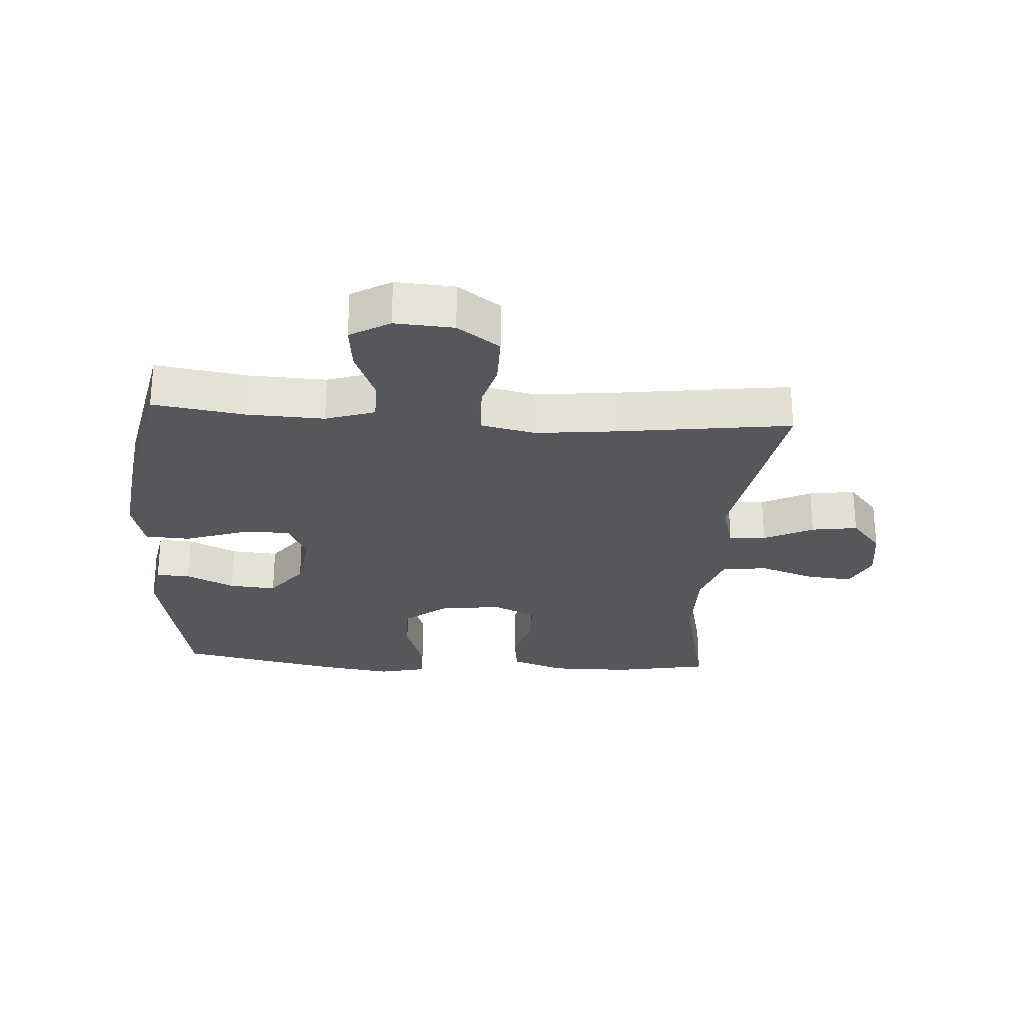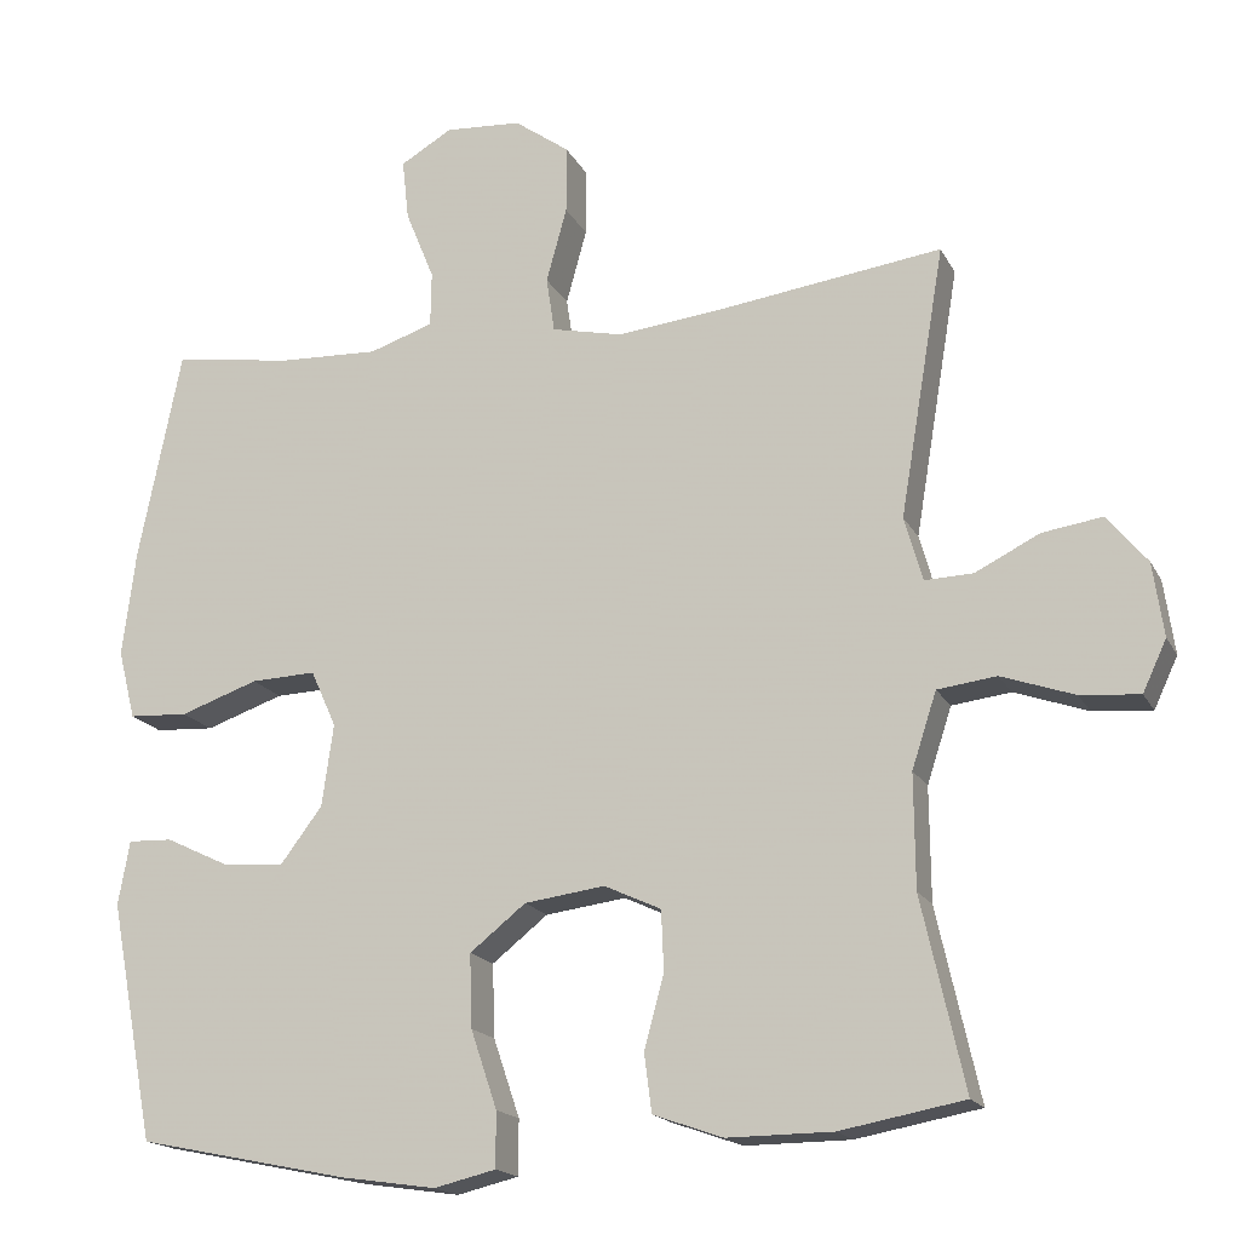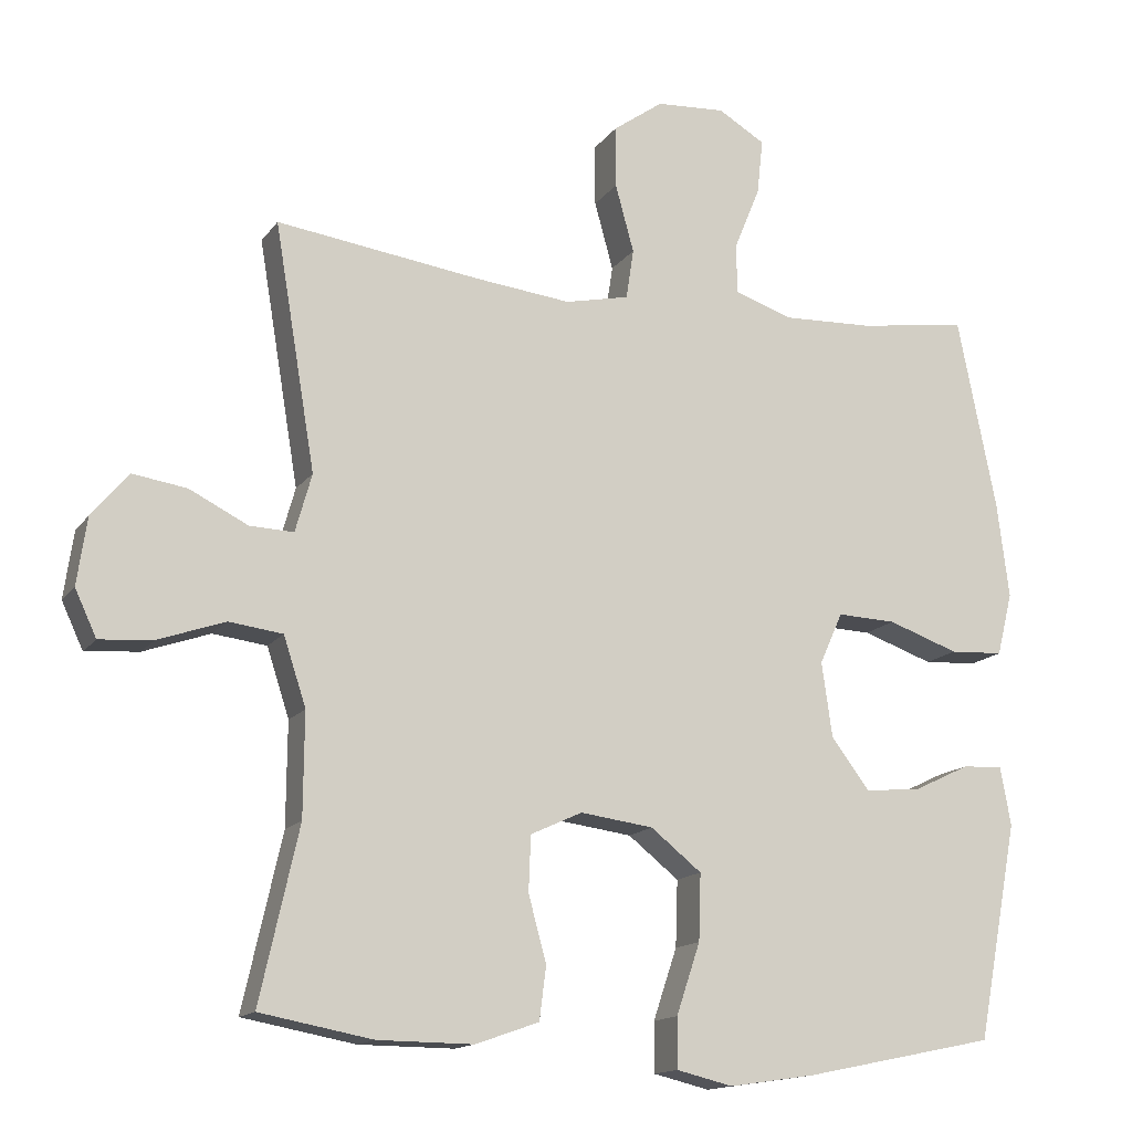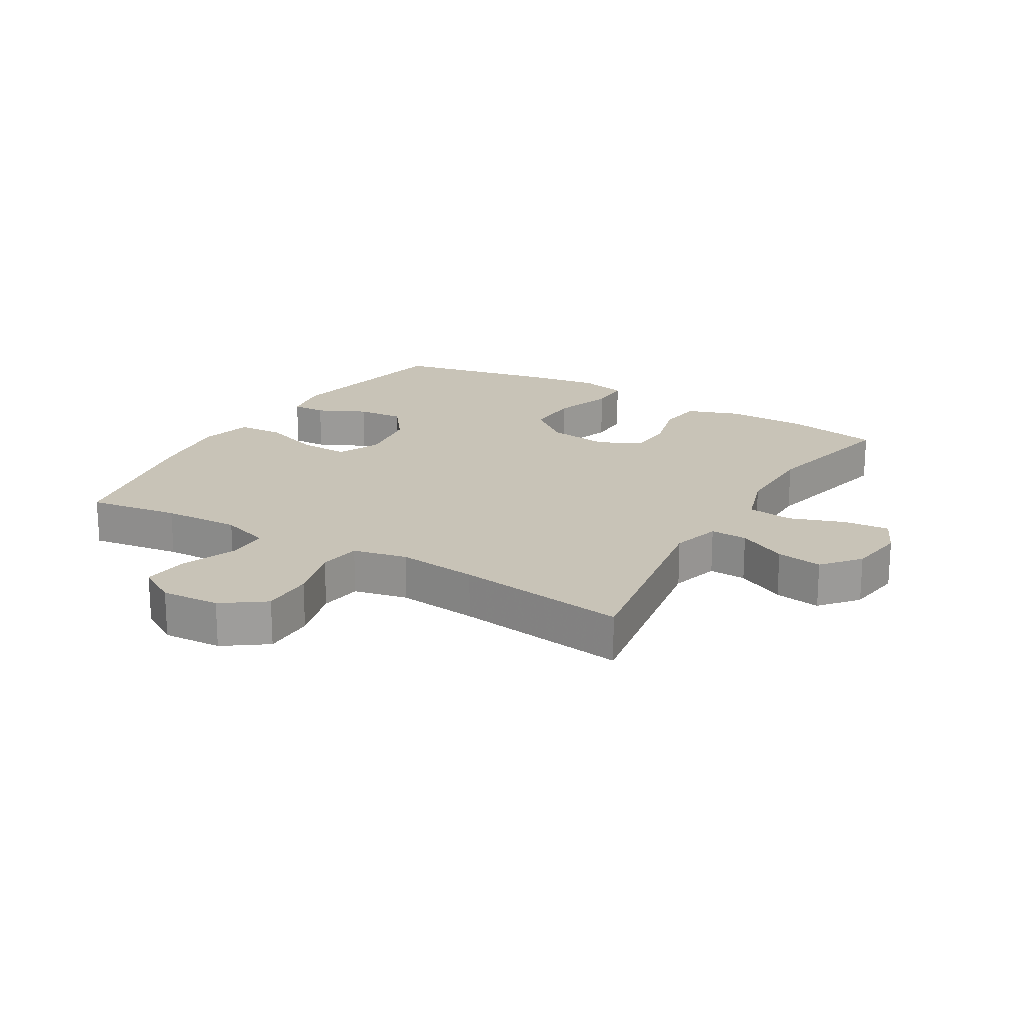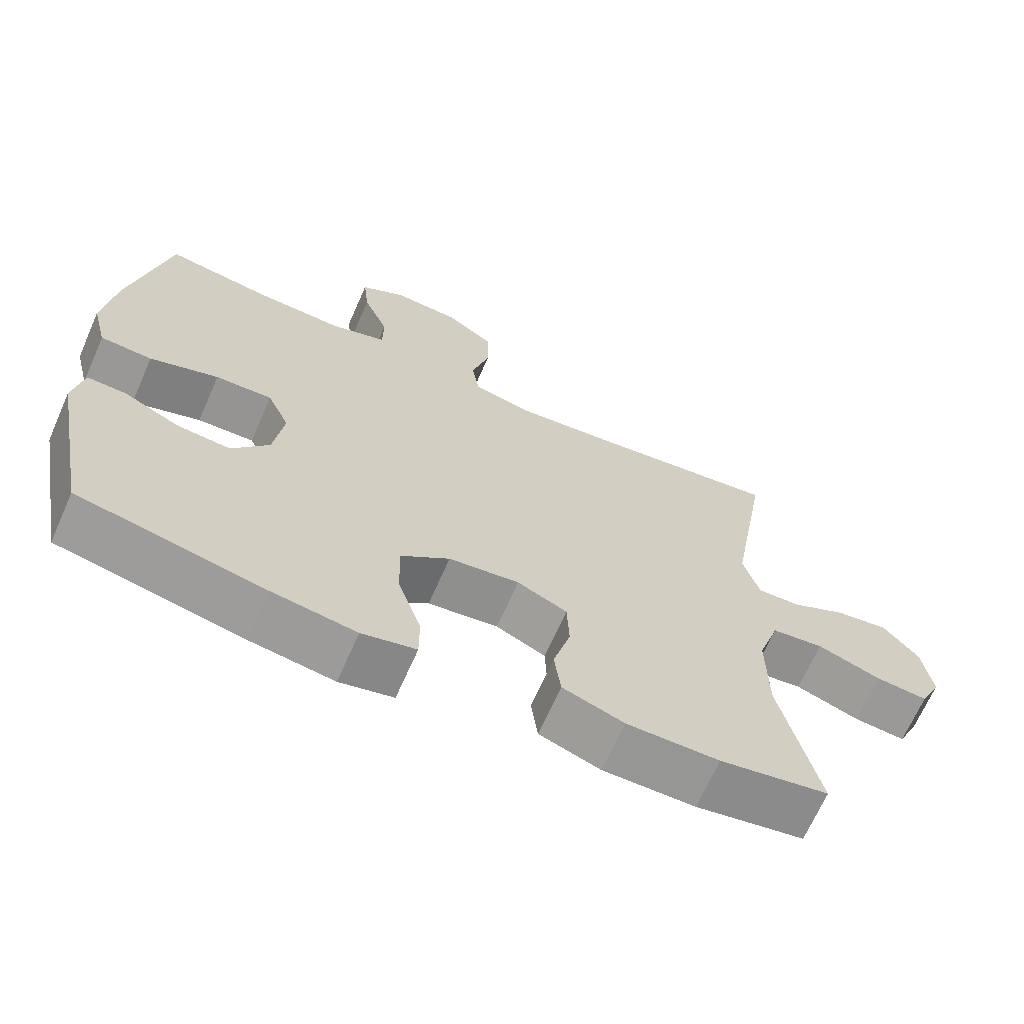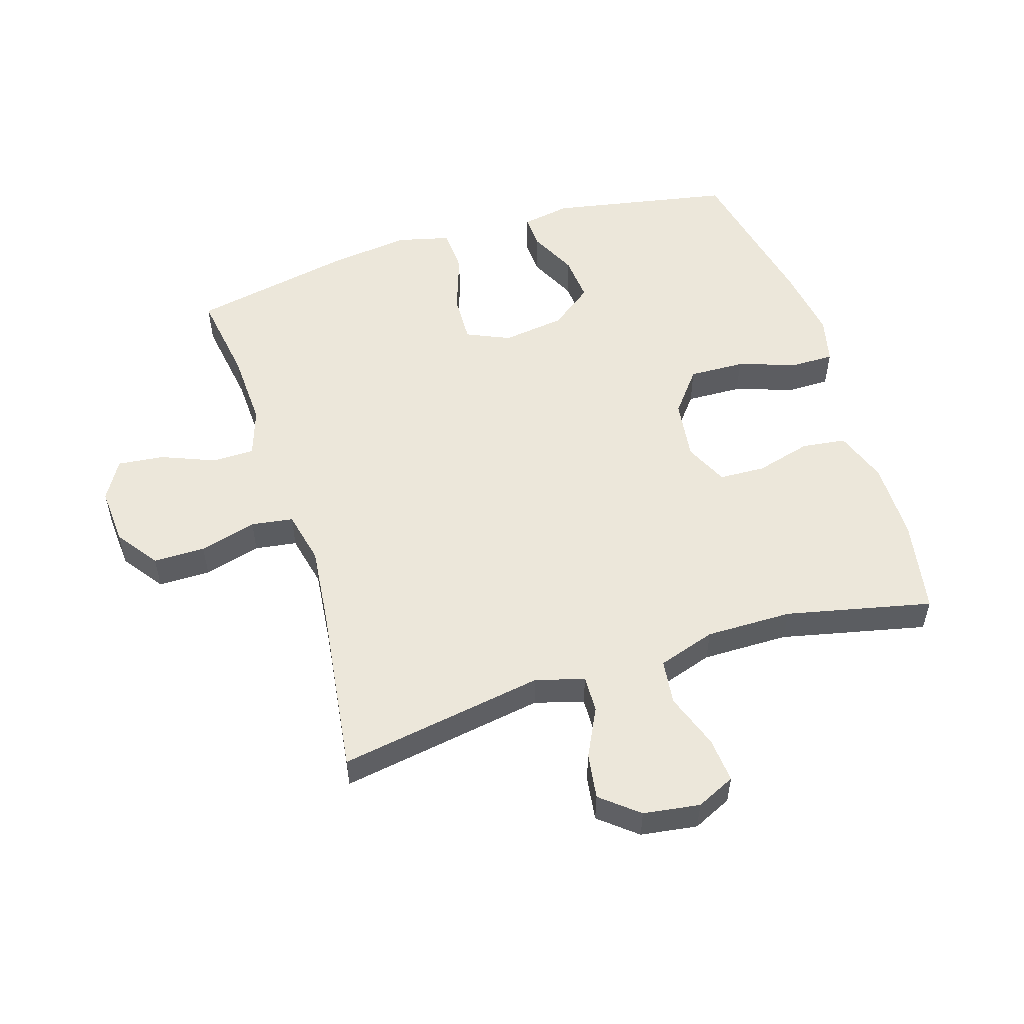
<metadata>
{"format":"obj","ext":"obj","renderer":"f3d","projection":"perspective","resolution":1024,"background":"white","views":[{"elev":-26.4,"azim":-3.9,"up":"+Y"},{"elev":-17.4,"azim":19.9,"up":"+Z"},{"elev":-14.6,"azim":157.1,"up":"+Z"},{"elev":19.7,"azim":30.7,"up":"+Y"},{"elev":-67.8,"azim":-23.8,"up":"+Z"},{"elev":53.3,"azim":72.5,"up":"+Y"}]}
</metadata>
<code>
v -0.5 0.07 0.5
v -0.355 0.07 0.478
v -0.232 0.07 0.473
v -0.154 0.07 0.499
v -0.153 0.07 0.566
v -0.188 0.07 0.652
v -0.196 0.07 0.726
v -0.133 0.07 0.763
v -0.04 0.07 0.757
v 0.027 0.07 0.709
v 0.027 0.07 0.626
v 0.002 0.07 0.535
v 0.012 0.07 0.468
v 0.098 0.07 0.449
v 0.226 0.07 0.463
v 0.5 0.07 0.5
v 0.445 0.07 0.171
v 0.467 0.07 0.093
v 0.526 0.07 0.095
v 0.604 0.07 0.134
v 0.677 0.07 0.145
v 0.726 0.07 0.086
v 0.739 0.07 -0.004
v 0.71 0.07 -0.066
v 0.638 0.07 -0.06
v 0.549 0.07 -0.029
v 0.477 0.07 -0.038
v 0.447 0.07 -0.13
v 0.448 0.07 -0.268
v 0.5 0.07 -0.5
v 0.349 0.07 -0.528
v 0.221 0.07 -0.529
v 0.136 0.07 -0.499
v 0.127 0.07 -0.428
v 0.151 0.07 -0.34
v 0.148 0.07 -0.266
v 0.079 0.07 -0.234
v -0.019 0.07 -0.247
v -0.087 0.07 -0.301
v -0.084 0.07 -0.39
v -0.052 0.07 -0.485
v -0.052 0.07 -0.552
v -0.127 0.07 -0.57
v -0.243 0.07 -0.553
v -0.5 0.07 -0.5
v -0.555 0.07 -0.21
v -0.541 0.07 -0.132
v -0.487 0.07 -0.134
v -0.41 0.07 -0.171
v -0.335 0.07 -0.177
v -0.284 0.07 -0.109
v -0.27 0.07 -0.009
v -0.301 0.07 0.06
v -0.38 0.07 0.057
v -0.475 0.07 0.024
v -0.547 0.07 0.028
v -0.568 0.07 0.112
v -0.552 0.07 0.241
v -0.5 0 0.5
v -0.355 0 0.478
v -0.232 0 0.473
v -0.154 0 0.499
v -0.153 0 0.566
v -0.188 0 0.652
v -0.196 0 0.726
v -0.133 0 0.763
v -0.04 0 0.757
v 0.027 0 0.709
v 0.027 0 0.626
v 0.002 0 0.535
v 0.012 0 0.468
v 0.098 0 0.449
v 0.226 0 0.463
v 0.5 0 0.5
v 0.445 0 0.171
v 0.467 0 0.093
v 0.526 0 0.095
v 0.604 0 0.134
v 0.677 0 0.145
v 0.726 0 0.086
v 0.739 0 -0.004
v 0.71 0 -0.066
v 0.638 0 -0.06
v 0.549 0 -0.029
v 0.477 0 -0.038
v 0.447 0 -0.13
v 0.448 0 -0.268
v 0.5 0 -0.5
v 0.349 0 -0.528
v 0.221 0 -0.529
v 0.136 0 -0.499
v 0.127 0 -0.428
v 0.151 0 -0.34
v 0.148 0 -0.266
v 0.079 0 -0.234
v -0.019 0 -0.247
v -0.087 0 -0.301
v -0.084 0 -0.39
v -0.052 0 -0.485
v -0.052 0 -0.552
v -0.127 0 -0.57
v -0.243 0 -0.553
v -0.5 0 -0.5
v -0.555 0 -0.21
v -0.541 0 -0.132
v -0.487 0 -0.134
v -0.41 0 -0.171
v -0.335 0 -0.177
v -0.284 0 -0.109
v -0.27 0 -0.009
v -0.301 0 0.06
v -0.38 0 0.057
v -0.475 0 0.024
v -0.547 0 0.028
v -0.568 0 0.112
v -0.552 0 0.241
f 57 58 1 2
f 54 55 56 57
f 53 54 57 2
f 52 53 2 3
f 46 47 48 49
f 46 49 50
f 45 46 50
f 44 45 50 51
f 40 41 42 43
f 39 40 43 44
f 32 33 34 35
f 32 35 36
f 29 30 31 32
f 28 29 32 36
f 27 28 36 37
f 23 24 25 26
f 23 26 27
f 22 23 27
f 19 20 21 22
f 18 19 22 27
f 17 18 27 37
f 15 16 17 37
f 9 10 11 12
f 9 12 13
f 8 9 13
f 5 6 7 8
f 4 5 8 13
f 52 3 4 13
f 39 44 51 52
f 38 39 52 13
f 14 15 37 38
f 13 14 38
f 60 59 116 115
f 115 114 113 112
f 60 115 112 111
f 61 60 111 110
f 107 106 105 104
f 108 107 104
f 108 104 103
f 109 108 103 102
f 101 100 99 98
f 102 101 98 97
f 93 92 91 90
f 94 93 90
f 90 89 88 87
f 94 90 87 86
f 95 94 86 85
f 84 83 82 81
f 85 84 81
f 85 81 80
f 80 79 78 77
f 85 80 77 76
f 95 85 76 75
f 95 75 74 73
f 70 69 68 67
f 71 70 67
f 71 67 66
f 66 65 64 63
f 71 66 63 62
f 71 62 61 110
f 110 109 102 97
f 71 110 97 96
f 96 95 73 72
f 96 72 71
f 1 59 60 2
f 2 60 61 3
f 3 61 62 4
f 4 62 63 5
f 5 63 64 6
f 6 64 65 7
f 7 65 66 8
f 8 66 67 9
f 9 67 68 10
f 10 68 69 11
f 11 69 70 12
f 12 70 71 13
f 13 71 72 14
f 14 72 73 15
f 15 73 74 16
f 16 74 75 17
f 17 75 76 18
f 18 76 77 19
f 19 77 78 20
f 20 78 79 21
f 21 79 80 22
f 22 80 81 23
f 23 81 82 24
f 24 82 83 25
f 25 83 84 26
f 26 84 85 27
f 27 85 86 28
f 28 86 87 29
f 29 87 88 30
f 30 88 89 31
f 31 89 90 32
f 32 90 91 33
f 33 91 92 34
f 34 92 93 35
f 35 93 94 36
f 36 94 95 37
f 37 95 96 38
f 38 96 97 39
f 39 97 98 40
f 40 98 99 41
f 41 99 100 42
f 42 100 101 43
f 43 101 102 44
f 44 102 103 45
f 45 103 104 46
f 46 104 105 47
f 47 105 106 48
f 48 106 107 49
f 49 107 108 50
f 50 108 109 51
f 51 109 110 52
f 52 110 111 53
f 53 111 112 54
f 54 112 113 55
f 55 113 114 56
f 56 114 115 57
f 57 115 116 58
f 58 116 59 1

</code>
